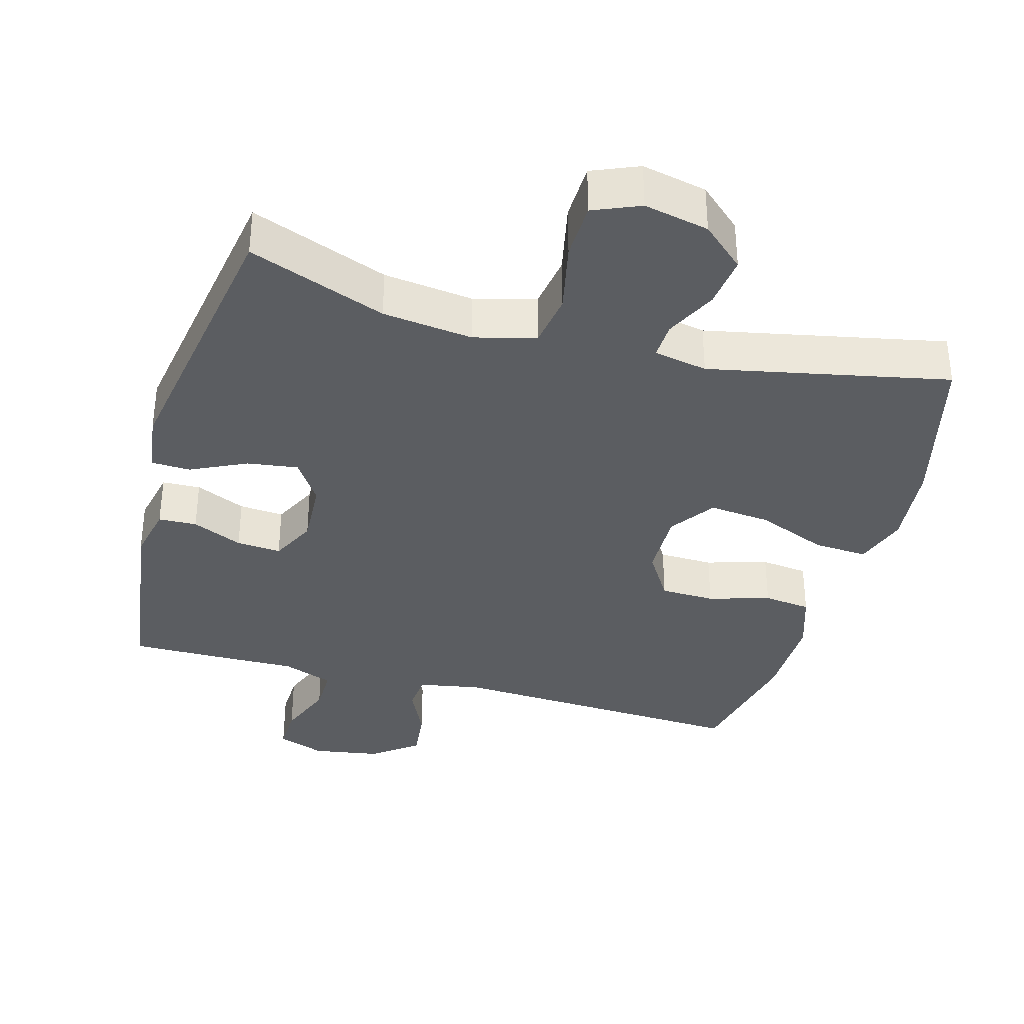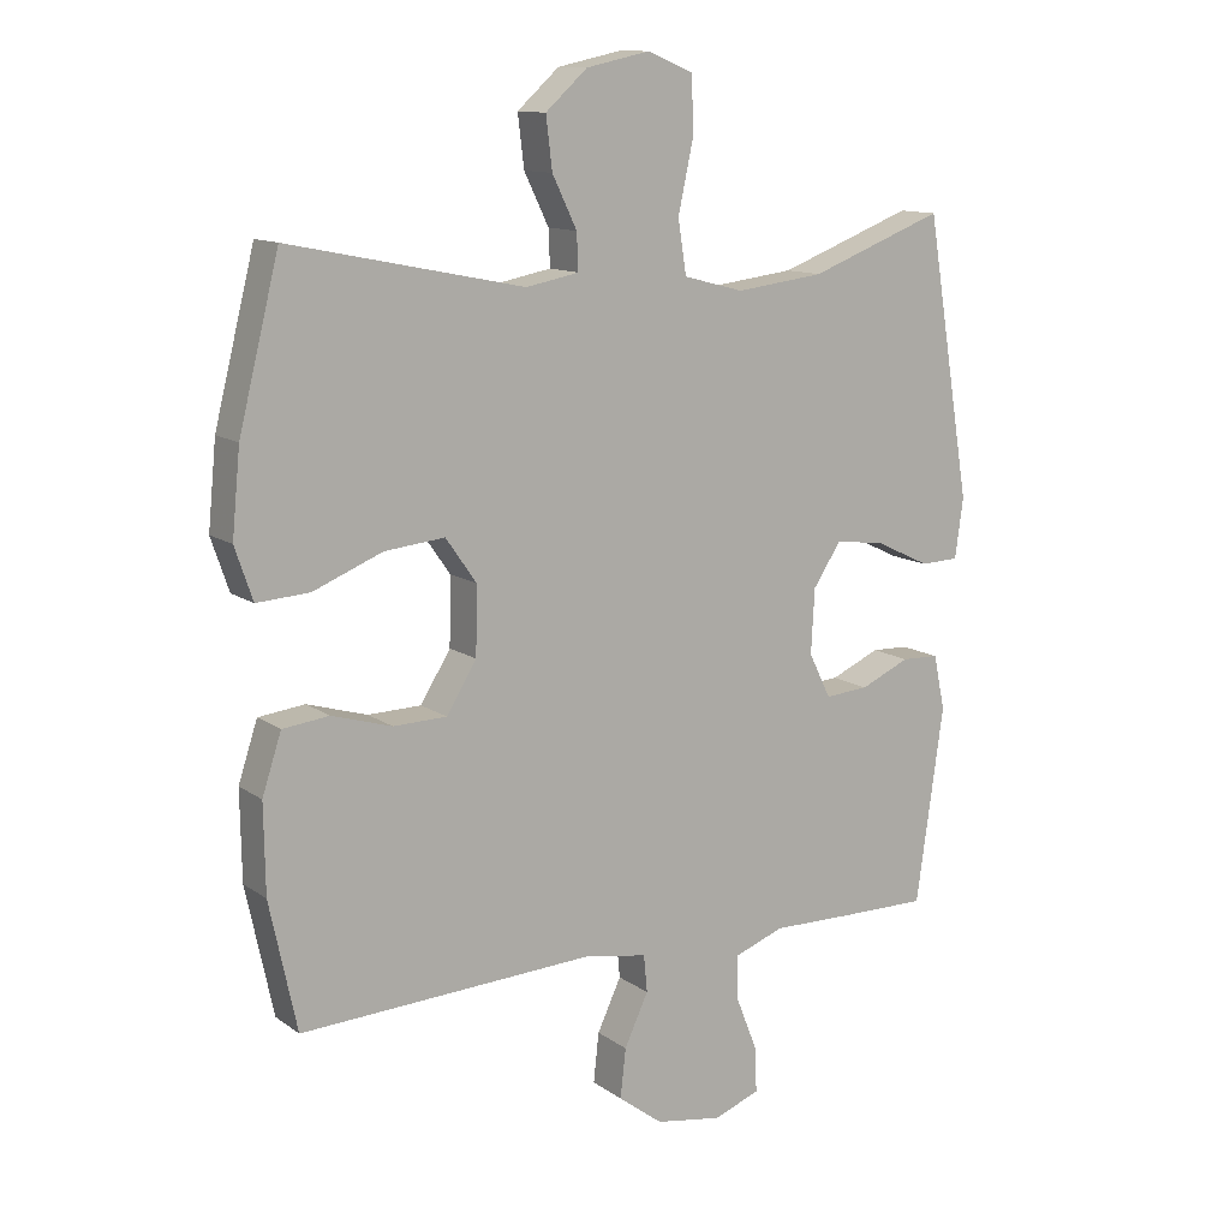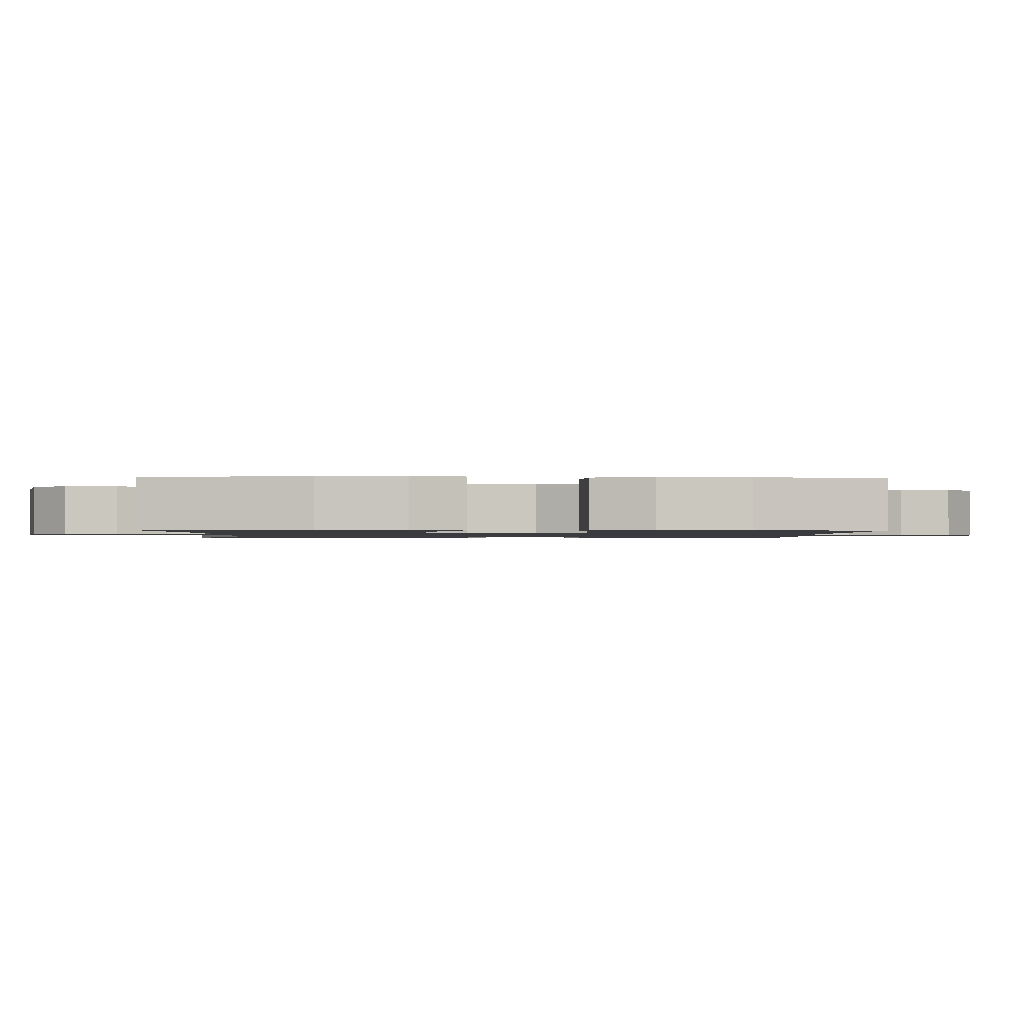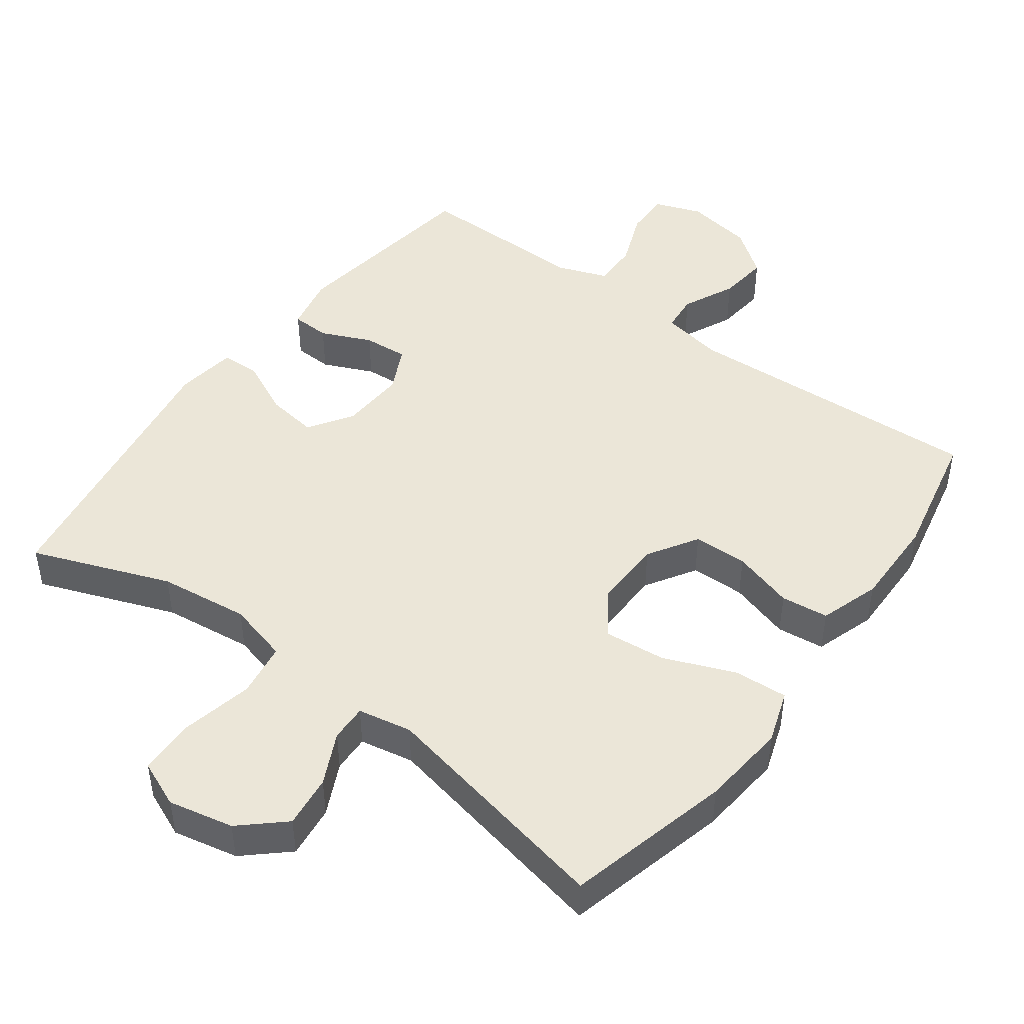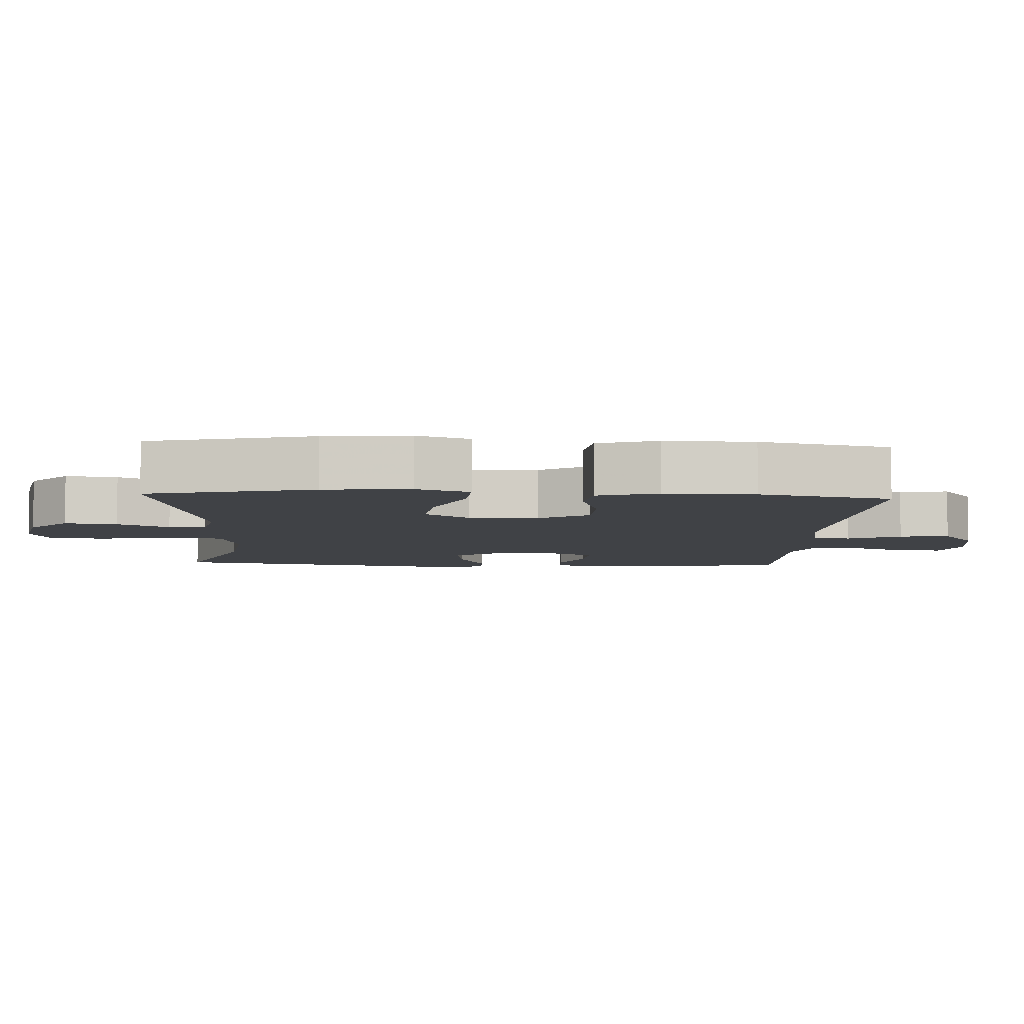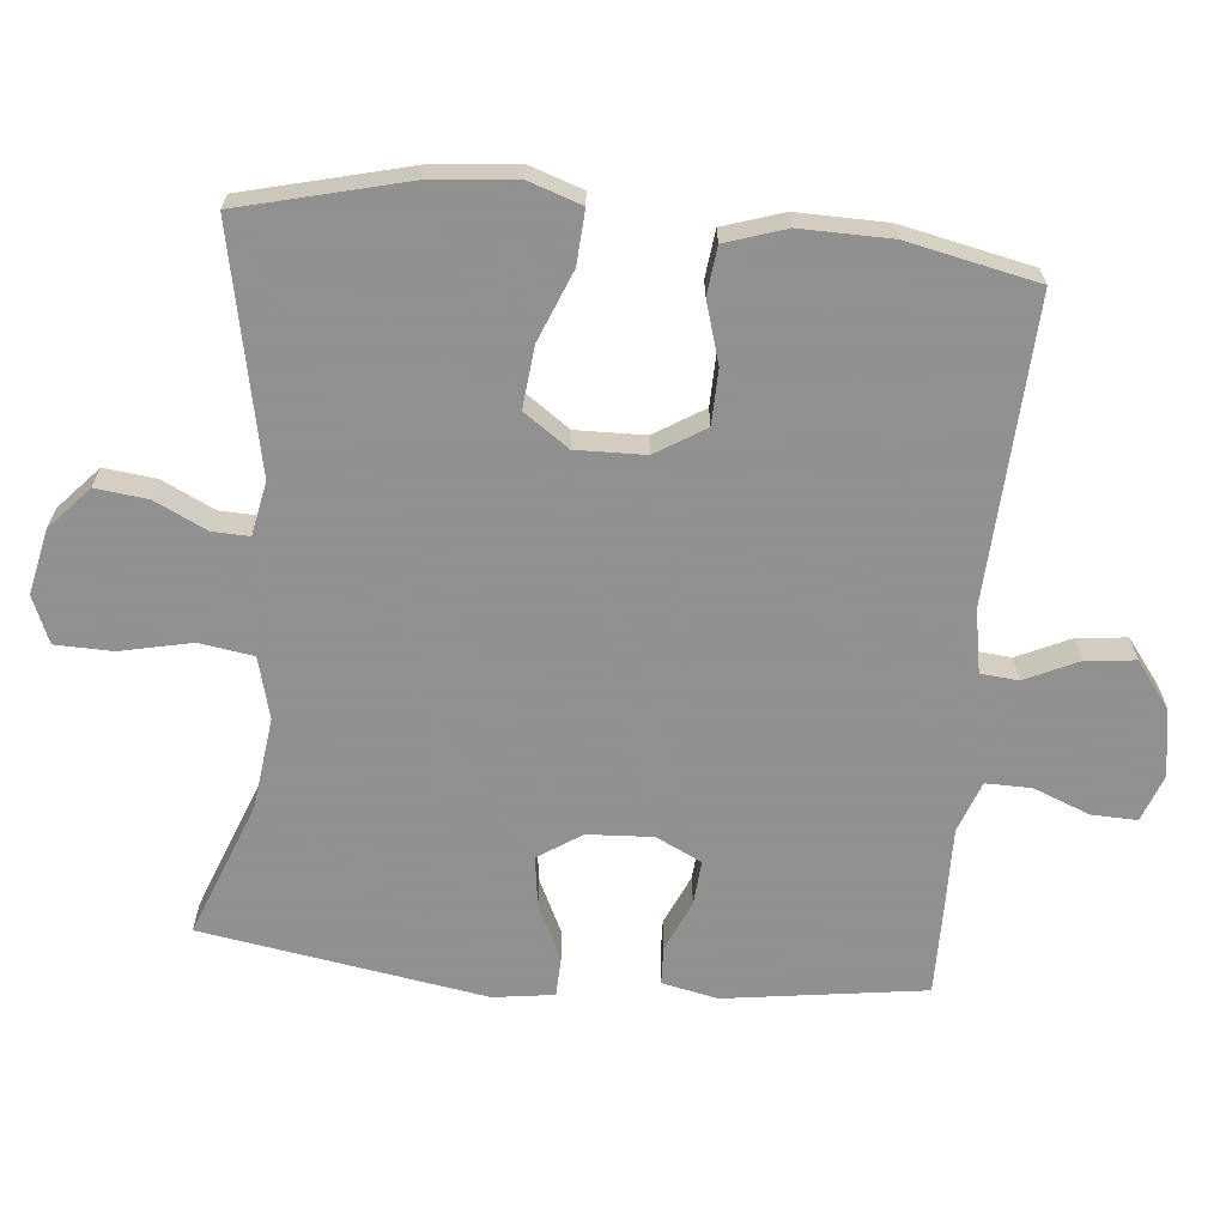
<metadata>
{"format":"obj","ext":"obj","renderer":"f3d","projection":"perspective","resolution":1024,"background":"white","views":[{"elev":-35.7,"azim":-15.5,"up":"+Y"},{"elev":12.2,"azim":147.6,"up":"+Z"},{"elev":-1.2,"azim":87.4,"up":"+Y"},{"elev":46.5,"azim":36.6,"up":"+Y"},{"elev":-6.4,"azim":86.7,"up":"+Y"},{"elev":-65.8,"azim":84.6,"up":"+Y"}]}
</metadata>
<code>
v 0.5 0.07 0.5
v 0.559 0.07 0.264
v 0.571 0.07 0.141
v 0.545 0.07 0.065
v 0.468 0.07 0.07
v 0.367 0.07 0.111
v 0.279 0.07 0.12
v 0.234 0.07 0.056
v 0.236 0.07 -0.043
v 0.28 0.07 -0.114
v 0.358 0.07 -0.116
v 0.446 0.07 -0.09
v 0.514 0.07 -0.098
v 0.542 0.07 -0.184
v 0.54 0.07 -0.313
v 0.5 0.07 -0.5
v 0.067 0.07 -0.478
v -0.023 0.07 -0.494
v -0.028 0.07 -0.548
v 0.007 0.07 -0.623
v 0.015 0.07 -0.695
v -0.05 0.07 -0.744
v -0.147 0.07 -0.76
v -0.215 0.07 -0.735
v -0.213 0.07 -0.67
v -0.181 0.07 -0.589
v -0.18 0.07 -0.524
v -0.253 0.07 -0.497
v -0.369 0.07 -0.499
v -0.5 0.07 -0.5
v -0.54 0.07 -0.214
v -0.523 0.07 -0.134
v -0.468 0.07 -0.132
v -0.396 0.07 -0.164
v -0.332 0.07 -0.169
v -0.3 0.07 -0.104
v -0.305 0.07 -0.01
v -0.346 0.07 0.052
v -0.419 0.07 0.042
v -0.499 0.07 0.004
v -0.555 0.07 0.006
v -0.567 0.07 0.093
v -0.5 0.07 0.5
v -0.303 0.07 0.425
v -0.174 0.07 0.409
v -0.086 0.07 0.432
v -0.074 0.07 0.51
v -0.096 0.07 0.612
v -0.094 0.07 0.694
v -0.027 0.07 0.722
v 0.066 0.07 0.702
v 0.127 0.07 0.647
v 0.118 0.07 0.572
v 0.082 0.07 0.498
v 0.08 0.07 0.445
v 0.157 0.07 0.43
v 0.5 0 0.5
v 0.559 0 0.264
v 0.571 0 0.141
v 0.545 0 0.065
v 0.468 0 0.07
v 0.367 0 0.111
v 0.279 0 0.12
v 0.234 0 0.056
v 0.236 0 -0.043
v 0.28 0 -0.114
v 0.358 0 -0.116
v 0.446 0 -0.09
v 0.514 0 -0.098
v 0.542 0 -0.184
v 0.54 0 -0.313
v 0.5 0 -0.5
v 0.067 0 -0.478
v -0.023 0 -0.494
v -0.028 0 -0.548
v 0.007 0 -0.623
v 0.015 0 -0.695
v -0.05 0 -0.744
v -0.147 0 -0.76
v -0.215 0 -0.735
v -0.213 0 -0.67
v -0.181 0 -0.589
v -0.18 0 -0.524
v -0.253 0 -0.497
v -0.369 0 -0.499
v -0.5 0 -0.5
v -0.54 0 -0.214
v -0.523 0 -0.134
v -0.468 0 -0.132
v -0.396 0 -0.164
v -0.332 0 -0.169
v -0.3 0 -0.104
v -0.305 0 -0.01
v -0.346 0 0.052
v -0.419 0 0.042
v -0.499 0 0.004
v -0.555 0 0.006
v -0.567 0 0.093
v -0.5 0 0.5
v -0.303 0 0.425
v -0.174 0 0.409
v -0.086 0 0.432
v -0.074 0 0.51
v -0.096 0 0.612
v -0.094 0 0.694
v -0.027 0 0.722
v 0.066 0 0.702
v 0.127 0 0.647
v 0.118 0 0.572
v 0.082 0 0.498
v 0.08 0 0.445
v 0.157 0 0.43
f 51 52 53 54
f 51 54 55
f 50 51 55
f 47 48 49 50
f 46 47 50 55
f 45 46 55 56
f 41 42 43 44
f 39 40 41 44
f 38 39 44 45
f 37 38 45 56
f 31 32 33 34
f 31 34 35
f 28 29 30 31
f 27 28 31 35
f 23 24 25 26
f 23 26 27
f 22 23 27
f 19 20 21 22
f 18 19 22 27
f 14 15 16 17
f 14 17 18
f 11 12 13 14
f 10 11 14 18
f 9 10 18 27
f 3 4 5 6
f 3 6 7
f 2 3 7
f 1 2 7
f 36 37 56 1
f 8 9 27 35
f 8 35 36
f 1 7 8 36
f 110 109 108 107
f 111 110 107
f 111 107 106
f 106 105 104 103
f 111 106 103 102
f 112 111 102 101
f 100 99 98 97
f 100 97 96 95
f 101 100 95 94
f 112 101 94 93
f 90 89 88 87
f 91 90 87
f 87 86 85 84
f 91 87 84 83
f 82 81 80 79
f 83 82 79
f 83 79 78
f 78 77 76 75
f 83 78 75 74
f 73 72 71 70
f 74 73 70
f 70 69 68 67
f 74 70 67 66
f 83 74 66 65
f 62 61 60 59
f 63 62 59
f 63 59 58
f 63 58 57
f 57 112 93 92
f 91 83 65 64
f 92 91 64
f 92 64 63 57
f 1 57 58 2
f 2 58 59 3
f 3 59 60 4
f 4 60 61 5
f 5 61 62 6
f 6 62 63 7
f 7 63 64 8
f 8 64 65 9
f 9 65 66 10
f 10 66 67 11
f 11 67 68 12
f 12 68 69 13
f 13 69 70 14
f 14 70 71 15
f 15 71 72 16
f 16 72 73 17
f 17 73 74 18
f 18 74 75 19
f 19 75 76 20
f 20 76 77 21
f 21 77 78 22
f 22 78 79 23
f 23 79 80 24
f 24 80 81 25
f 25 81 82 26
f 26 82 83 27
f 27 83 84 28
f 28 84 85 29
f 29 85 86 30
f 30 86 87 31
f 31 87 88 32
f 32 88 89 33
f 33 89 90 34
f 34 90 91 35
f 35 91 92 36
f 36 92 93 37
f 37 93 94 38
f 38 94 95 39
f 39 95 96 40
f 40 96 97 41
f 41 97 98 42
f 42 98 99 43
f 43 99 100 44
f 44 100 101 45
f 45 101 102 46
f 46 102 103 47
f 47 103 104 48
f 48 104 105 49
f 49 105 106 50
f 50 106 107 51
f 51 107 108 52
f 52 108 109 53
f 53 109 110 54
f 54 110 111 55
f 55 111 112 56
f 56 112 57 1

</code>
